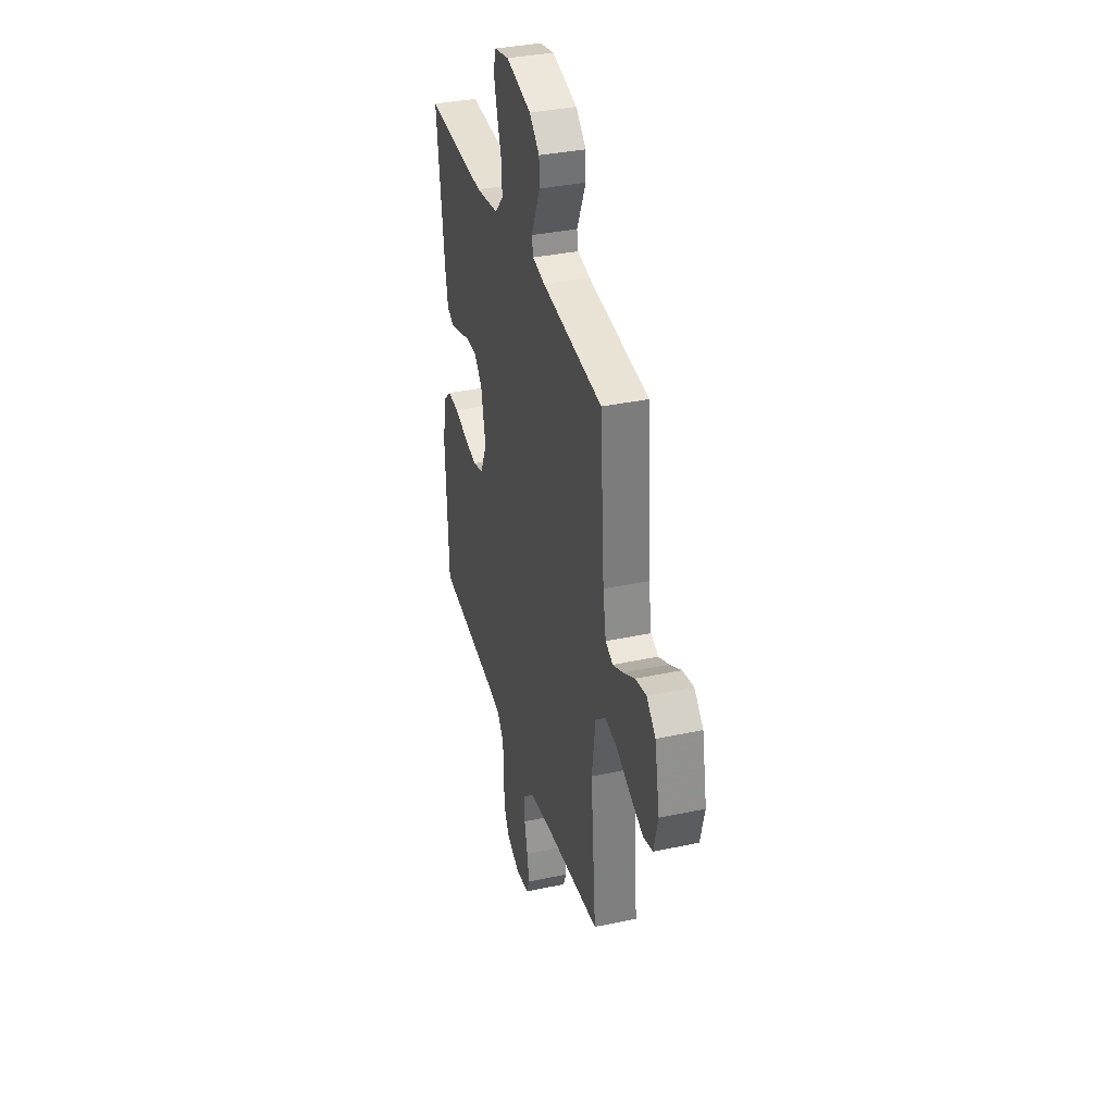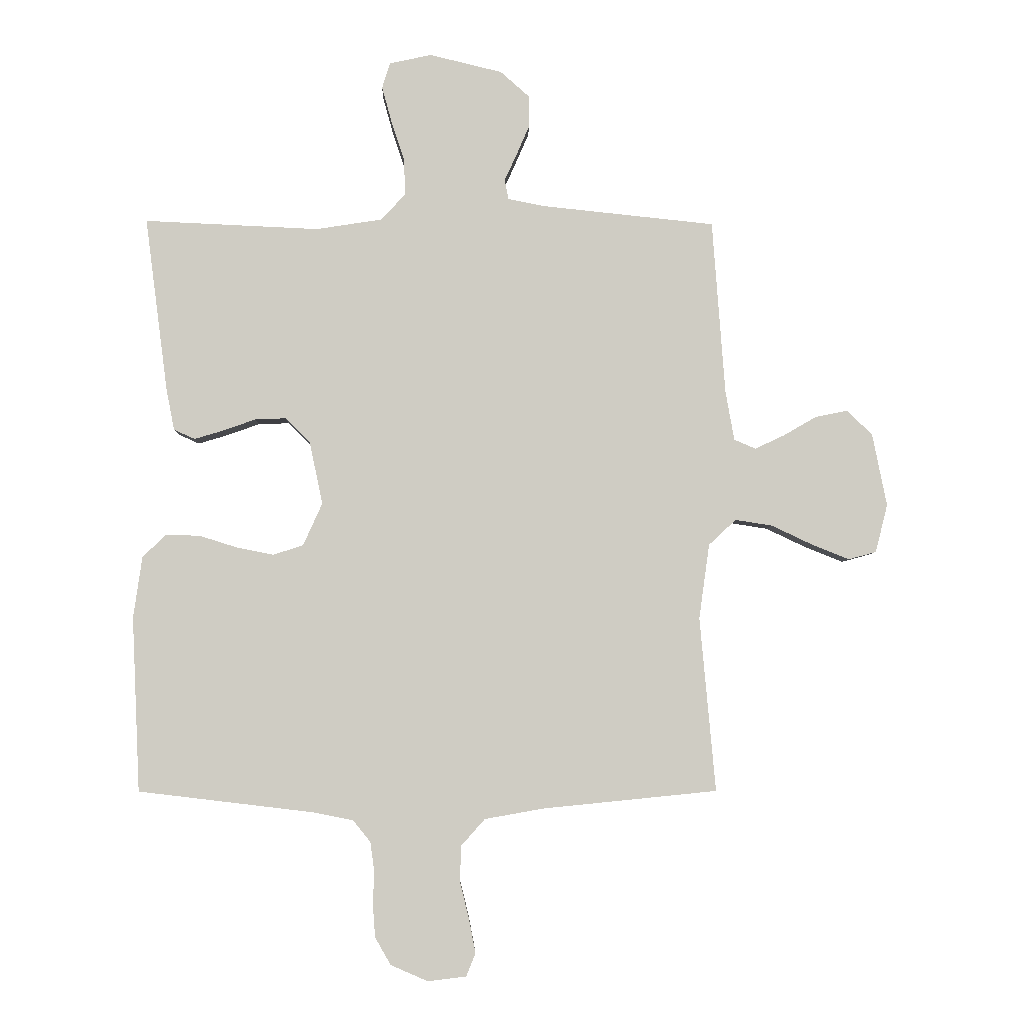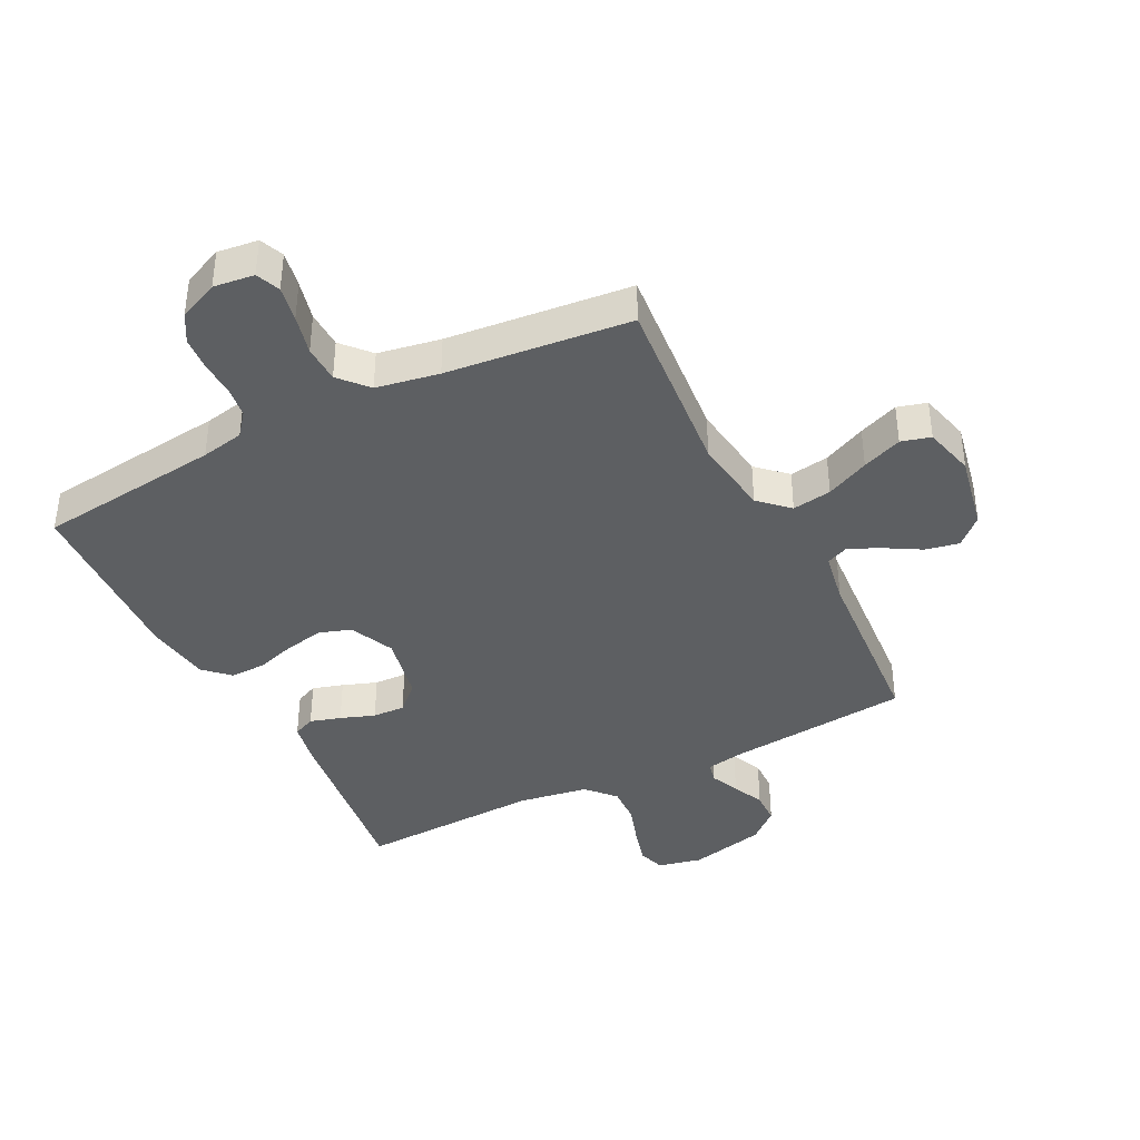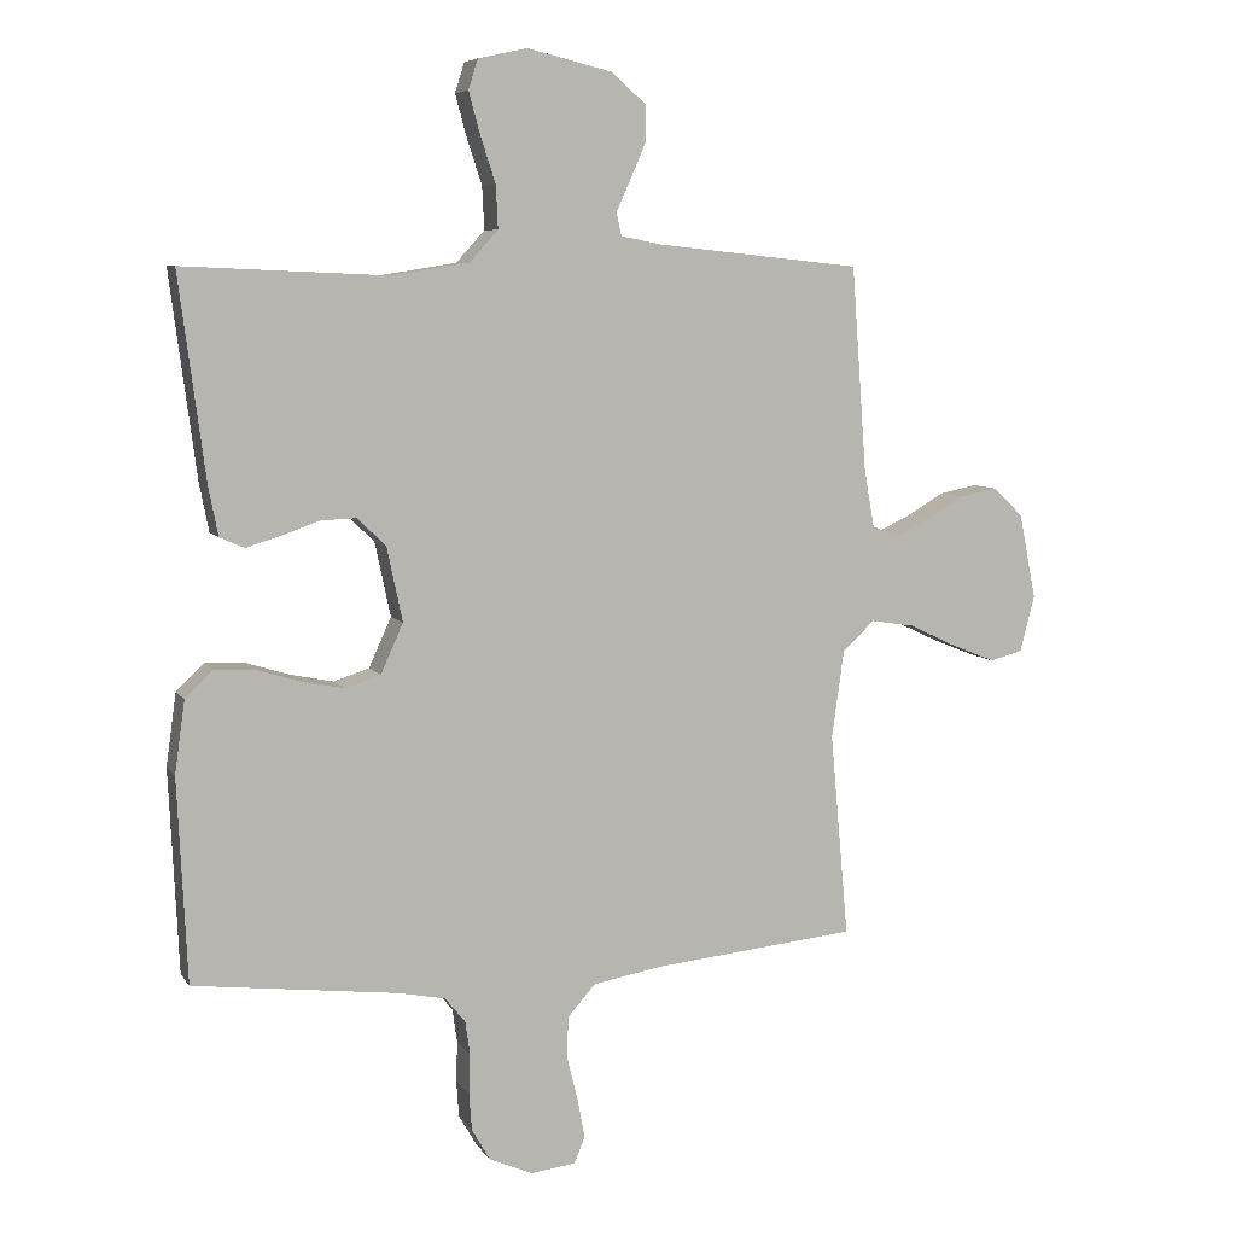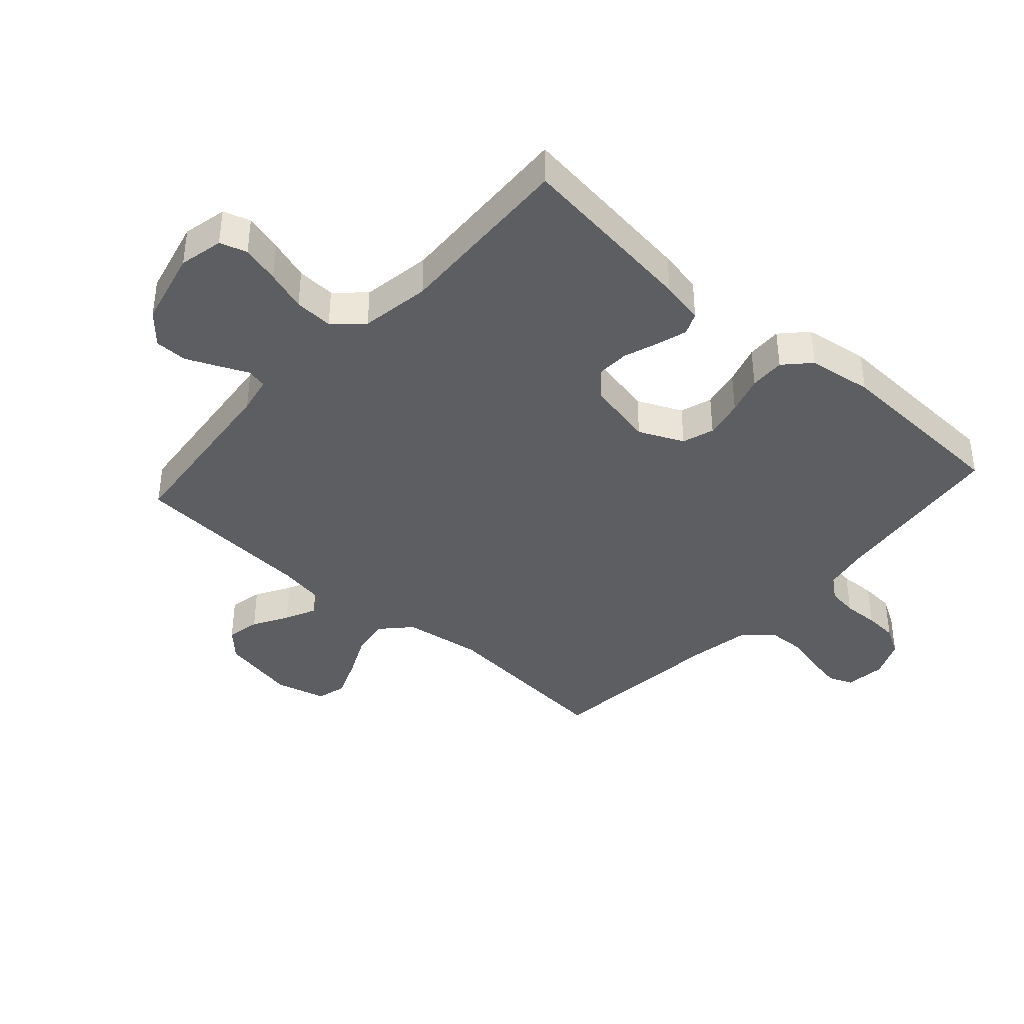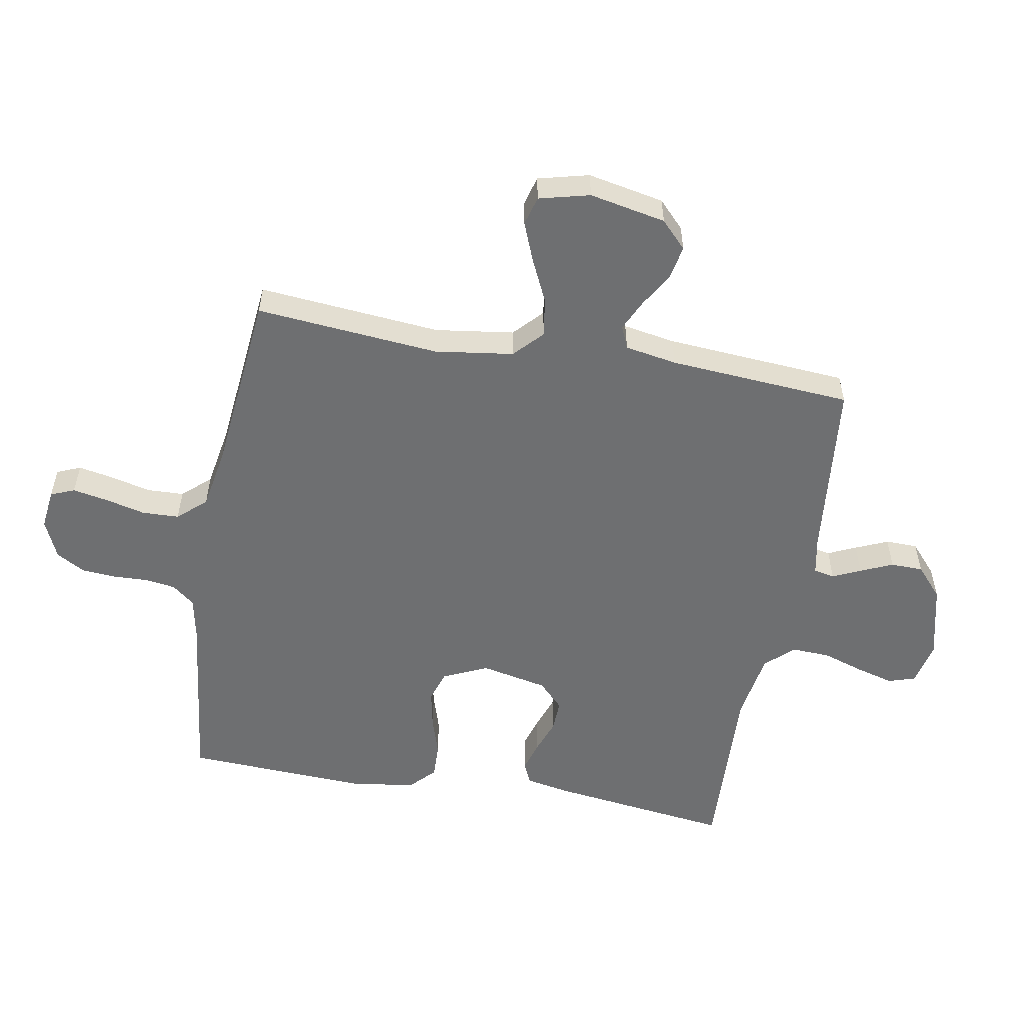
<metadata>
{"format":"obj","ext":"obj","renderer":"f3d","projection":"perspective","resolution":1024,"background":"white","views":[{"elev":35.8,"azim":-105.6,"up":"+Z"},{"elev":-4.9,"azim":178.4,"up":"+Z"},{"elev":-39.5,"azim":-153.2,"up":"+Y"},{"elev":7.1,"azim":161.2,"up":"+Z"},{"elev":-39.3,"azim":48.2,"up":"+Y"},{"elev":-54.6,"azim":-100.1,"up":"+Y"}]}
</metadata>
<code>
v -0.5 0.07 -0.5
v -0.473 0.07 -0.2
v -0.491 0.07 -0.071
v -0.538 0.07 -0.027
v -0.602 0.07 -0.037
v -0.672 0.07 -0.07
v -0.737 0.07 -0.096
v -0.785 0.07 -0.083
v -0.806 0.07 0
v -0.781 0.07 0.125
v -0.737 0.07 0.167
v -0.682 0.07 0.156
v -0.625 0.07 0.123
v -0.574 0.07 0.099
v -0.537 0.07 0.115
v -0.522 0.07 0.2
v -0.5 0.07 0.5
v -0.2 0.07 0.531
v -0.139 0.07 0.543
v -0.132 0.07 0.577
v -0.153 0.07 0.623
v -0.176 0.07 0.676
v -0.175 0.07 0.729
v -0.125 0.07 0.773
v 0 0.07 0.803
v 0.072 0.07 0.787
v 0.086 0.07 0.743
v 0.069 0.07 0.681
v 0.047 0.07 0.614
v 0.044 0.07 0.551
v 0.086 0.07 0.505
v 0.2 0.07 0.487
v 0.5 0.07 0.5
v 0.461 0.07 0.2
v 0.447 0.07 0.129
v 0.411 0.07 0.113
v 0.361 0.07 0.128
v 0.305 0.07 0.148
v 0.252 0.07 0.15
v 0.21 0.07 0.109
v 0.187 0.07 0
v 0.22 0.07 -0.073
v 0.272 0.07 -0.09
v 0.336 0.07 -0.077
v 0.4 0.07 -0.057
v 0.458 0.07 -0.055
v 0.499 0.07 -0.094
v 0.514 0.07 -0.2
v 0.5 0.07 -0.5
v 0.2 0.07 -0.536
v 0.13 0.07 -0.55
v 0.1 0.07 -0.587
v 0.093 0.07 -0.637
v 0.095 0.07 -0.695
v 0.091 0.07 -0.75
v 0.064 0.07 -0.797
v 0 0.07 -0.825
v -0.066 0.07 -0.817
v -0.082 0.07 -0.778
v -0.071 0.07 -0.72
v -0.055 0.07 -0.655
v -0.057 0.07 -0.594
v -0.098 0.07 -0.548
v -0.2 0.07 -0.53
v -0.5 0 -0.5
v -0.473 0 -0.2
v -0.491 0 -0.071
v -0.538 0 -0.027
v -0.602 0 -0.037
v -0.672 0 -0.07
v -0.737 0 -0.096
v -0.785 0 -0.083
v -0.806 0 0
v -0.781 0 0.125
v -0.737 0 0.167
v -0.682 0 0.156
v -0.625 0 0.123
v -0.574 0 0.099
v -0.537 0 0.115
v -0.522 0 0.2
v -0.5 0 0.5
v -0.2 0 0.531
v -0.139 0 0.543
v -0.132 0 0.577
v -0.153 0 0.623
v -0.176 0 0.676
v -0.175 0 0.729
v -0.125 0 0.773
v 0 0 0.803
v 0.072 0 0.787
v 0.086 0 0.743
v 0.069 0 0.681
v 0.047 0 0.614
v 0.044 0 0.551
v 0.086 0 0.505
v 0.2 0 0.487
v 0.5 0 0.5
v 0.461 0 0.2
v 0.447 0 0.129
v 0.411 0 0.113
v 0.361 0 0.128
v 0.305 0 0.148
v 0.252 0 0.15
v 0.21 0 0.109
v 0.187 0 0
v 0.22 0 -0.073
v 0.272 0 -0.09
v 0.336 0 -0.077
v 0.4 0 -0.057
v 0.458 0 -0.055
v 0.499 0 -0.094
v 0.514 0 -0.2
v 0.5 0 -0.5
v 0.2 0 -0.536
v 0.13 0 -0.55
v 0.1 0 -0.587
v 0.093 0 -0.637
v 0.095 0 -0.695
v 0.091 0 -0.75
v 0.064 0 -0.797
v 0 0 -0.825
v -0.066 0 -0.817
v -0.082 0 -0.778
v -0.071 0 -0.72
v -0.055 0 -0.655
v -0.057 0 -0.594
v -0.098 0 -0.548
v -0.2 0 -0.53
f 59 60 61
f 58 59 61
f 57 58 61
f 56 57 61
f 55 56 61
f 54 55 61
f 53 54 61
f 52 53 61 62
f 51 52 62 63
f 48 49 50
f 47 48 50
f 46 47 50
f 45 46 50
f 44 45 50
f 51 63 64
f 50 51 64
f 44 50 64
f 43 44 64
f 36 37 38
f 35 36 38
f 34 35 38
f 33 34 38
f 32 33 38
f 31 32 38 39
f 30 31 39 40
f 27 28 29
f 26 27 29
f 25 26 29
f 24 25 29
f 23 24 29
f 22 23 29
f 21 22 29
f 20 21 29
f 19 20 29 30
f 30 40 41
f 19 30 41
f 18 19 41
f 11 12 13
f 10 11 13
f 9 10 13
f 8 9 13
f 7 8 13
f 6 7 13
f 5 6 13
f 4 5 13 14
f 3 4 14 15
f 64 1 2
f 43 64 2
f 42 43 2
f 42 2 3
f 41 42 3
f 18 41 3
f 17 18 3
f 16 17 3
f 3 15 16
f 125 124 123
f 125 123 122
f 125 122 121
f 125 121 120
f 125 120 119
f 125 119 118
f 125 118 117
f 126 125 117 116
f 127 126 116 115
f 114 113 112
f 114 112 111
f 114 111 110
f 114 110 109
f 114 109 108
f 128 127 115
f 128 115 114
f 128 114 108
f 128 108 107
f 102 101 100
f 102 100 99
f 102 99 98
f 102 98 97
f 102 97 96
f 103 102 96 95
f 104 103 95 94
f 93 92 91
f 93 91 90
f 93 90 89
f 93 89 88
f 93 88 87
f 93 87 86
f 93 86 85
f 93 85 84
f 94 93 84 83
f 105 104 94
f 105 94 83
f 105 83 82
f 77 76 75
f 77 75 74
f 77 74 73
f 77 73 72
f 77 72 71
f 77 71 70
f 77 70 69
f 78 77 69 68
f 79 78 68 67
f 66 65 128
f 66 128 107
f 66 107 106
f 67 66 106
f 67 106 105
f 67 105 82
f 67 82 81
f 67 81 80
f 80 79 67
f 1 65 66 2
f 2 66 67 3
f 3 67 68 4
f 4 68 69 5
f 5 69 70 6
f 6 70 71 7
f 7 71 72 8
f 8 72 73 9
f 9 73 74 10
f 10 74 75 11
f 11 75 76 12
f 12 76 77 13
f 13 77 78 14
f 14 78 79 15
f 15 79 80 16
f 16 80 81 17
f 17 81 82 18
f 18 82 83 19
f 19 83 84 20
f 20 84 85 21
f 21 85 86 22
f 22 86 87 23
f 23 87 88 24
f 24 88 89 25
f 25 89 90 26
f 26 90 91 27
f 27 91 92 28
f 28 92 93 29
f 29 93 94 30
f 30 94 95 31
f 31 95 96 32
f 32 96 97 33
f 33 97 98 34
f 34 98 99 35
f 35 99 100 36
f 36 100 101 37
f 37 101 102 38
f 38 102 103 39
f 39 103 104 40
f 40 104 105 41
f 41 105 106 42
f 42 106 107 43
f 43 107 108 44
f 44 108 109 45
f 45 109 110 46
f 46 110 111 47
f 47 111 112 48
f 48 112 113 49
f 49 113 114 50
f 50 114 115 51
f 51 115 116 52
f 52 116 117 53
f 53 117 118 54
f 54 118 119 55
f 55 119 120 56
f 56 120 121 57
f 57 121 122 58
f 58 122 123 59
f 59 123 124 60
f 60 124 125 61
f 61 125 126 62
f 62 126 127 63
f 63 127 128 64
f 64 128 65 1

</code>
